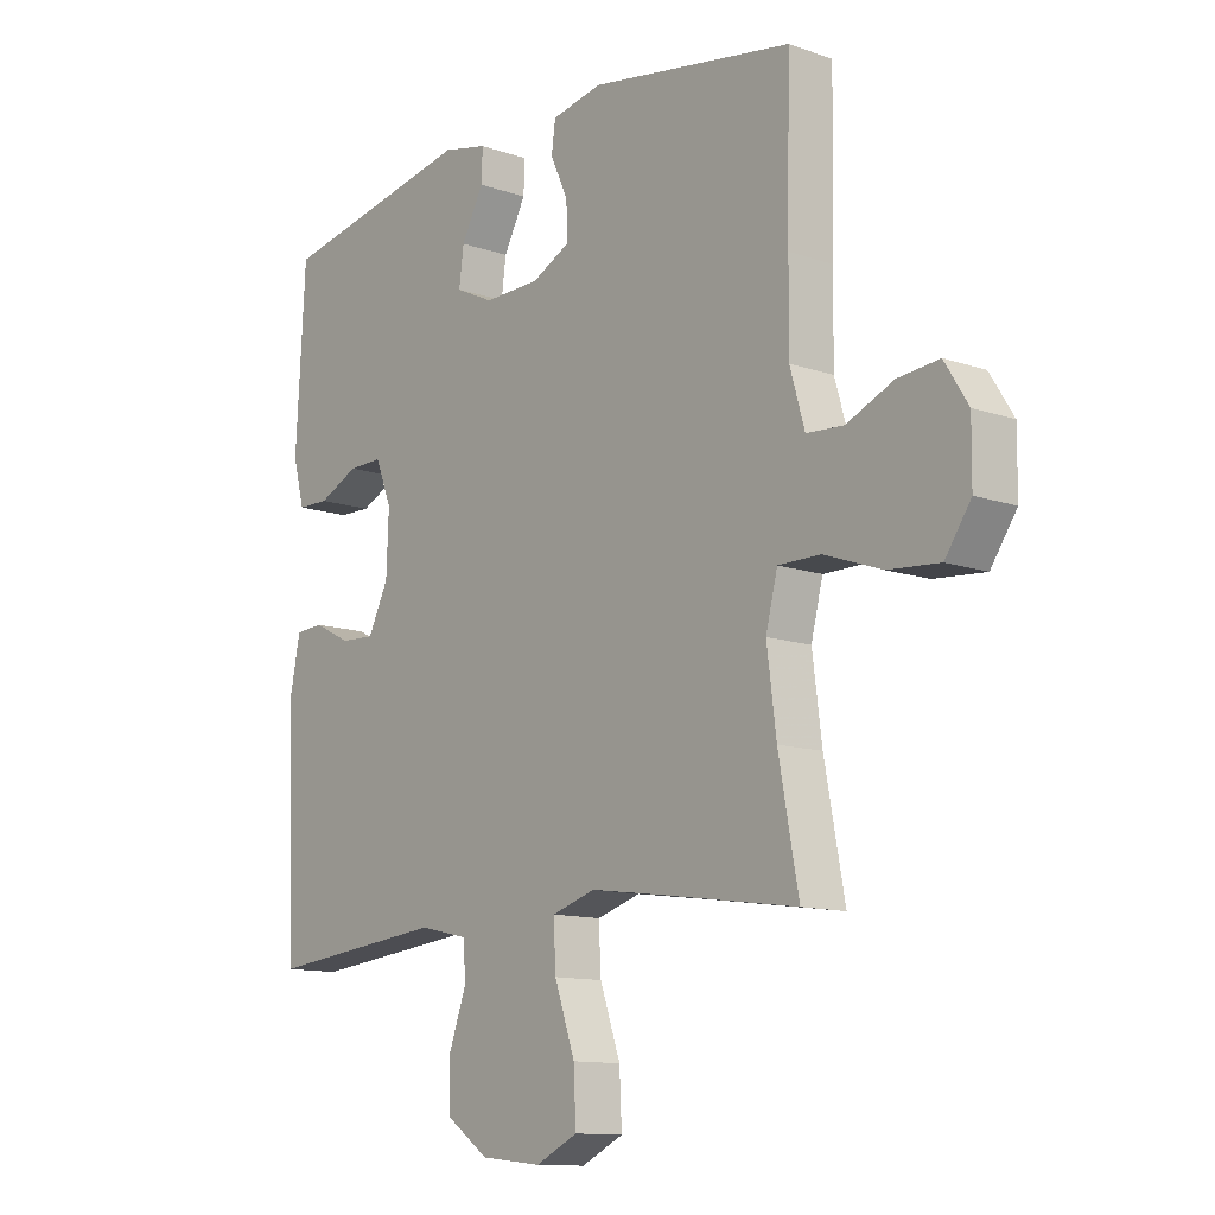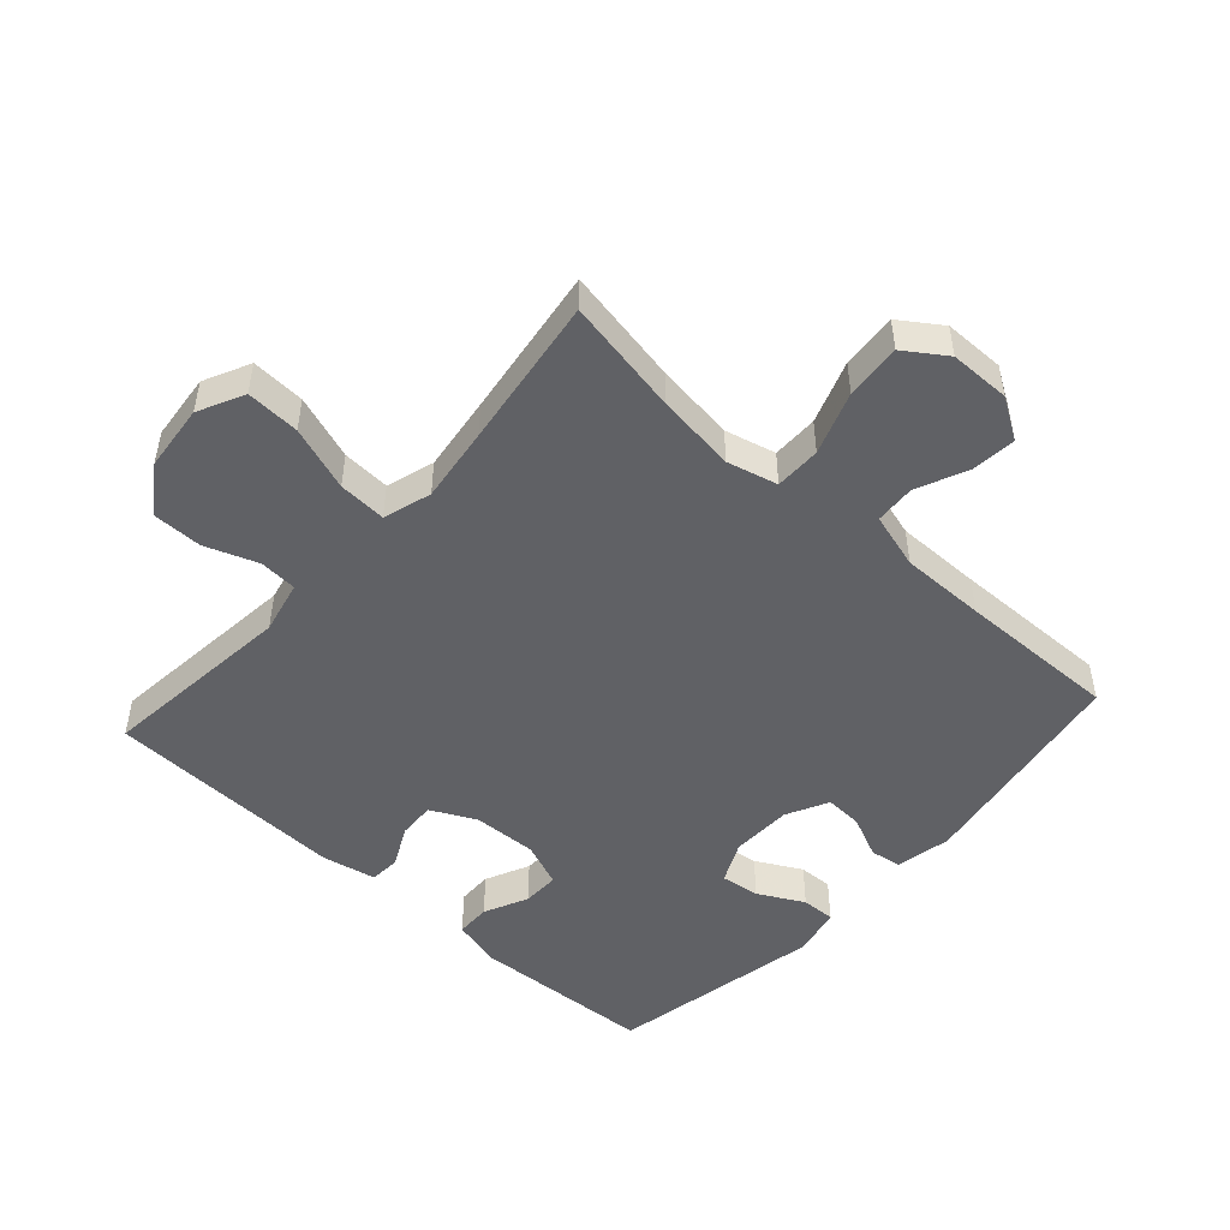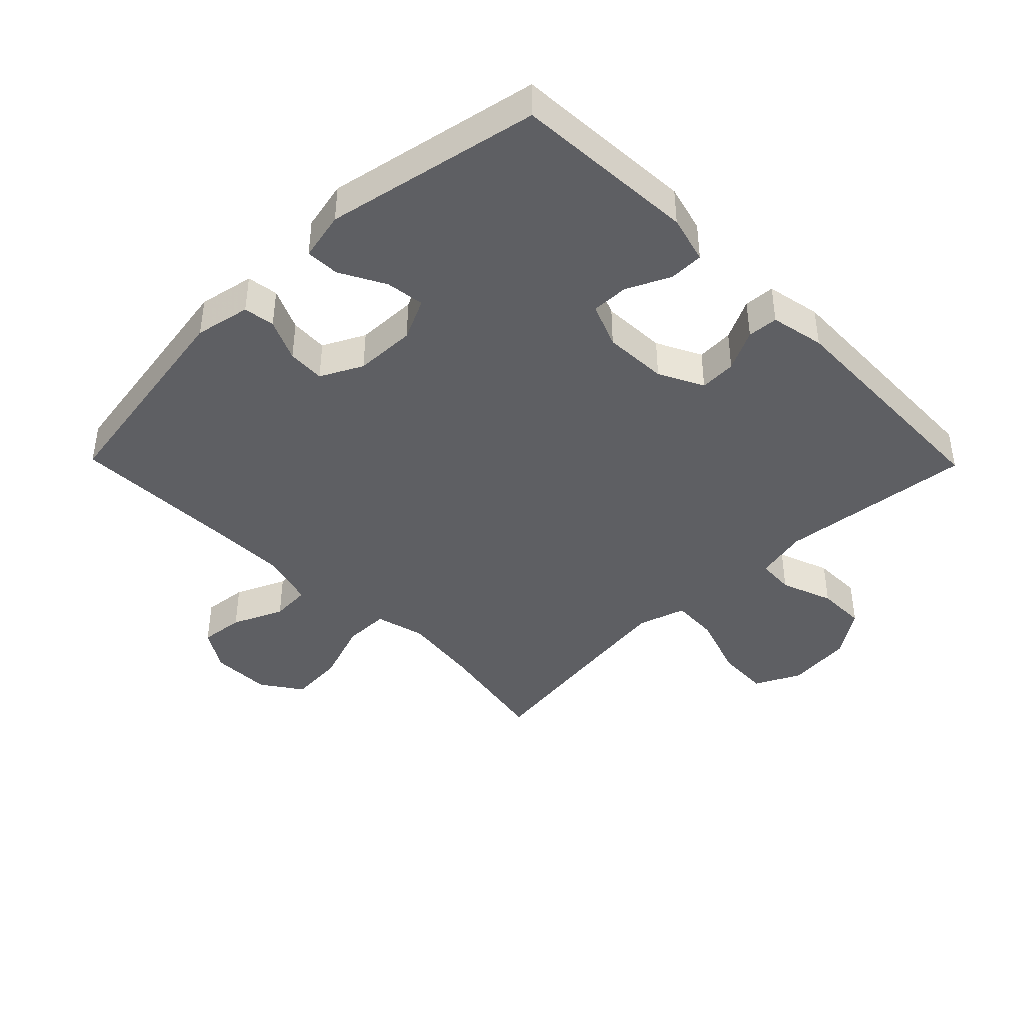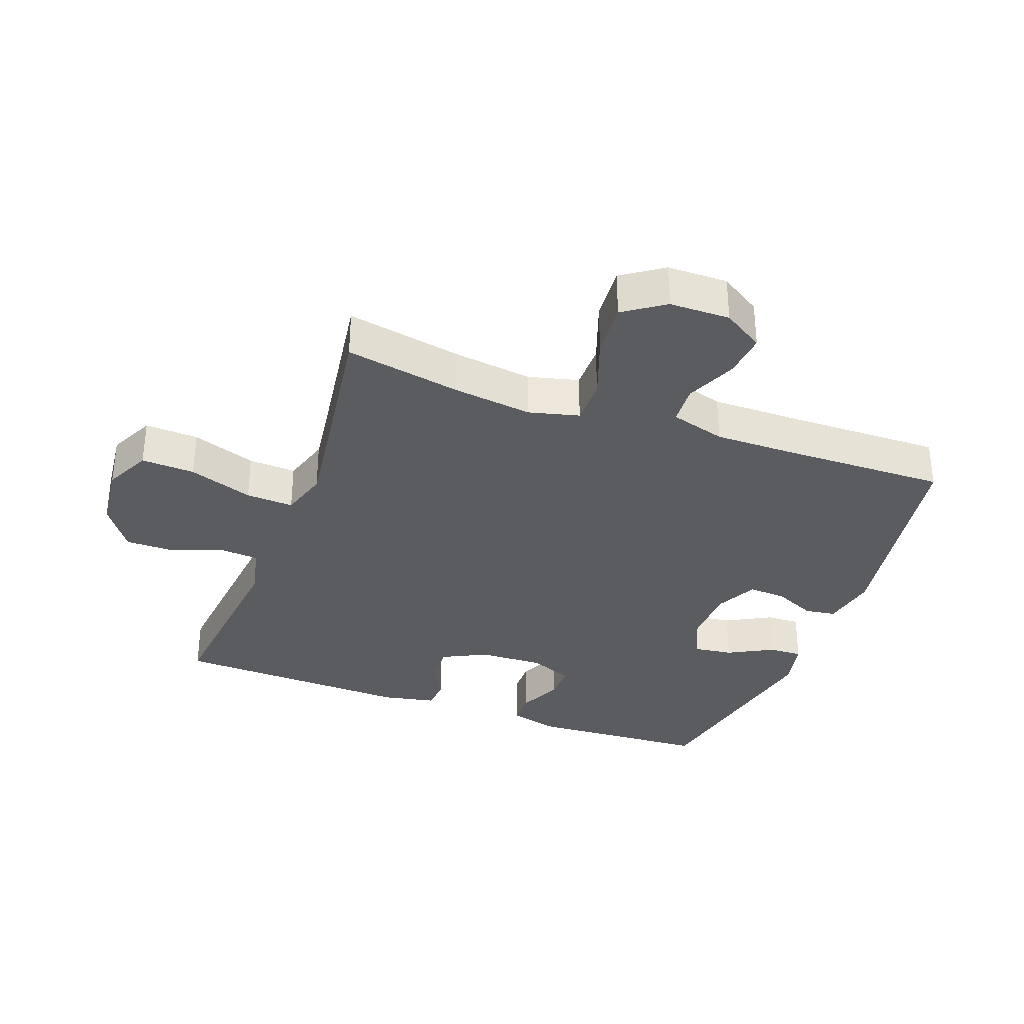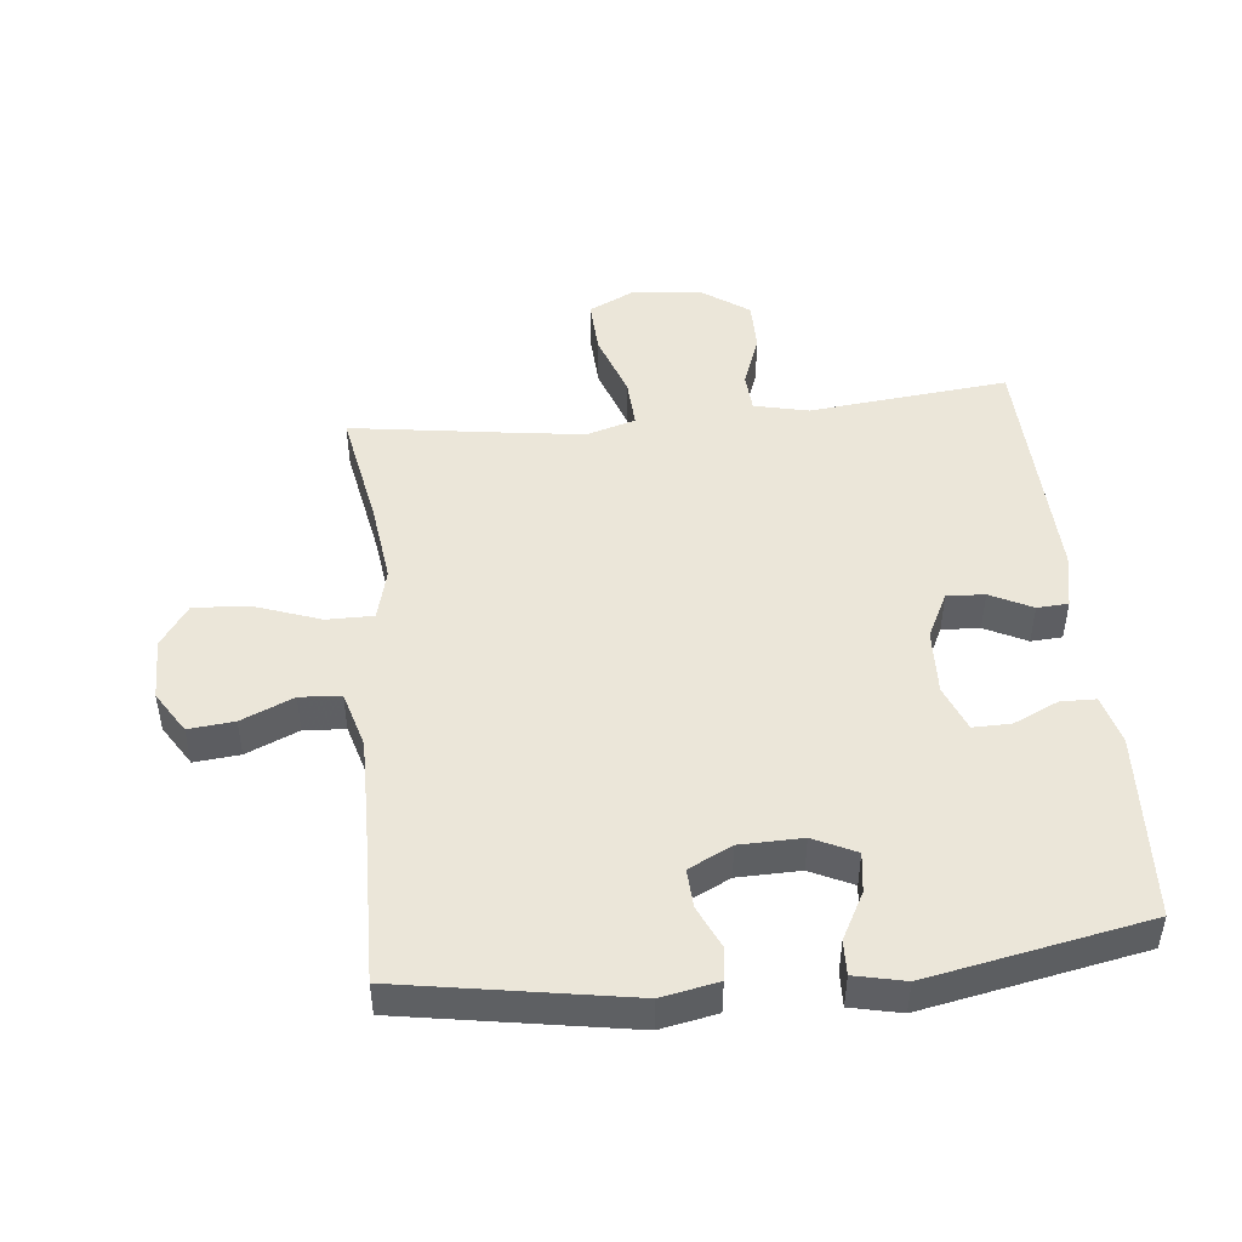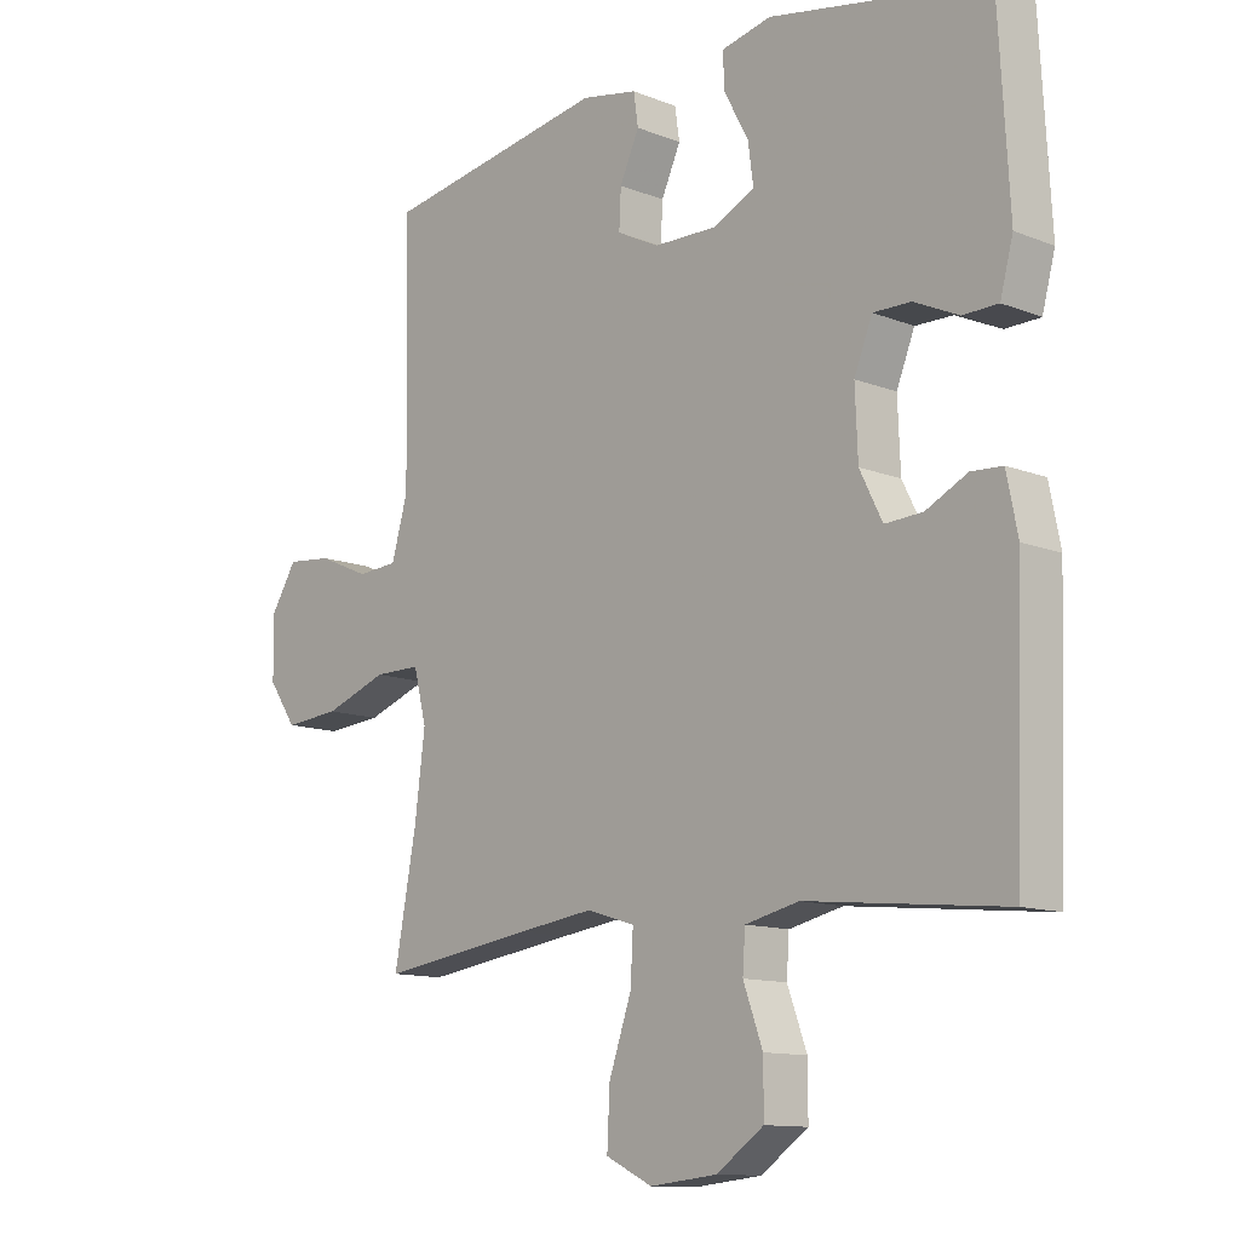
<metadata>
{"format":"obj","ext":"obj","renderer":"f3d","projection":"perspective","resolution":1024,"background":"white","views":[{"elev":-12.0,"azim":-129.5,"up":"+Z"},{"elev":-49.2,"azim":-132.1,"up":"+Y"},{"elev":-41.6,"azim":44.4,"up":"+Y"},{"elev":-33.7,"azim":-110.2,"up":"+Y"},{"elev":47.5,"azim":-5.8,"up":"+Y"},{"elev":-12.0,"azim":46.9,"up":"+Z"}]}
</metadata>
<code>
v 0.5 0.07 0.5
v 0.516 0.07 0.213
v 0.496 0.07 0.138
v 0.442 0.07 0.137
v 0.373 0.07 0.169
v 0.315 0.07 0.17
v 0.287 0.07 0.1
v 0.291 0.07 -0.001
v 0.326 0.07 -0.071
v 0.384 0.07 -0.068
v 0.448 0.07 -0.036
v 0.496 0.07 -0.039
v 0.513 0.07 -0.124
v 0.5 0.07 -0.5
v 0.194 0.07 -0.468
v 0.111 0.07 -0.487
v 0.107 0.07 -0.546
v 0.137 0.07 -0.628
v 0.137 0.07 -0.706
v 0.064 0.07 -0.757
v -0.04 0.07 -0.768
v -0.112 0.07 -0.733
v -0.108 0.07 -0.649
v -0.073 0.07 -0.548
v -0.069 0.07 -0.473
v -0.144 0.07 -0.45
v -0.262 0.07 -0.466
v -0.5 0.07 -0.5
v -0.466 0.07 -0.317
v -0.45 0.07 -0.193
v -0.47 0.07 -0.114
v -0.542 0.07 -0.114
v -0.64 0.07 -0.149
v -0.727 0.07 -0.156
v -0.771 0.07 -0.092
v -0.772 0.07 0.003
v -0.732 0.07 0.067
v -0.662 0.07 0.06
v -0.582 0.07 0.025
v -0.519 0.07 0.029
v -0.494 0.07 0.116
v -0.495 0.07 0.249
v -0.5 0.07 0.5
v -0.153 0.07 0.558
v -0.066 0.07 0.541
v -0.059 0.07 0.492
v -0.089 0.07 0.426
v -0.092 0.07 0.367
v -0.026 0.07 0.334
v 0.07 0.07 0.332
v 0.135 0.07 0.363
v 0.127 0.07 0.424
v 0.089 0.07 0.495
v 0.087 0.07 0.548
v 0.164 0.07 0.565
v 0.5 0 0.5
v 0.516 0 0.213
v 0.496 0 0.138
v 0.442 0 0.137
v 0.373 0 0.169
v 0.315 0 0.17
v 0.287 0 0.1
v 0.291 0 -0.001
v 0.326 0 -0.071
v 0.384 0 -0.068
v 0.448 0 -0.036
v 0.496 0 -0.039
v 0.513 0 -0.124
v 0.5 0 -0.5
v 0.194 0 -0.468
v 0.111 0 -0.487
v 0.107 0 -0.546
v 0.137 0 -0.628
v 0.137 0 -0.706
v 0.064 0 -0.757
v -0.04 0 -0.768
v -0.112 0 -0.733
v -0.108 0 -0.649
v -0.073 0 -0.548
v -0.069 0 -0.473
v -0.144 0 -0.45
v -0.262 0 -0.466
v -0.5 0 -0.5
v -0.466 0 -0.317
v -0.45 0 -0.193
v -0.47 0 -0.114
v -0.542 0 -0.114
v -0.64 0 -0.149
v -0.727 0 -0.156
v -0.771 0 -0.092
v -0.772 0 0.003
v -0.732 0 0.067
v -0.662 0 0.06
v -0.582 0 0.025
v -0.519 0 0.029
v -0.494 0 0.116
v -0.495 0 0.249
v -0.5 0 0.5
v -0.153 0 0.558
v -0.066 0 0.541
v -0.059 0 0.492
v -0.089 0 0.426
v -0.092 0 0.367
v -0.026 0 0.334
v 0.07 0 0.332
v 0.135 0 0.363
v 0.127 0 0.424
v 0.089 0 0.495
v 0.087 0 0.548
v 0.164 0 0.565
f 52 53 54 55
f 51 52 55 1
f 50 51 1 2
f 49 50 2 3
f 44 45 46 47
f 42 43 44 47
f 41 42 47 48
f 40 41 48 49
f 36 37 38 39
f 36 39 40
f 35 36 40
f 32 33 34 35
f 31 32 35 40
f 27 28 29
f 26 27 29 30
f 25 26 30 31
f 21 22 23 24
f 21 24 25
f 20 21 25
f 17 18 19 20
f 16 17 20 25
f 15 16 25 31
f 10 11 12 13
f 9 10 13 14
f 8 9 14 15
f 3 4 5
f 49 3 5
f 49 5 6
f 40 49 6 7
f 15 31 40
f 7 8 15 40
f 110 109 108 107
f 56 110 107 106
f 57 56 106 105
f 58 57 105 104
f 102 101 100 99
f 102 99 98 97
f 103 102 97 96
f 104 103 96 95
f 94 93 92 91
f 95 94 91
f 95 91 90
f 90 89 88 87
f 95 90 87 86
f 84 83 82
f 85 84 82 81
f 86 85 81 80
f 79 78 77 76
f 80 79 76
f 80 76 75
f 75 74 73 72
f 80 75 72 71
f 86 80 71 70
f 68 67 66 65
f 69 68 65 64
f 70 69 64 63
f 60 59 58
f 60 58 104
f 61 60 104
f 62 61 104 95
f 95 86 70
f 95 70 63 62
f 1 56 57 2
f 2 57 58 3
f 3 58 59 4
f 4 59 60 5
f 5 60 61 6
f 6 61 62 7
f 7 62 63 8
f 8 63 64 9
f 9 64 65 10
f 10 65 66 11
f 11 66 67 12
f 12 67 68 13
f 13 68 69 14
f 14 69 70 15
f 15 70 71 16
f 16 71 72 17
f 17 72 73 18
f 18 73 74 19
f 19 74 75 20
f 20 75 76 21
f 21 76 77 22
f 22 77 78 23
f 23 78 79 24
f 24 79 80 25
f 25 80 81 26
f 26 81 82 27
f 27 82 83 28
f 28 83 84 29
f 29 84 85 30
f 30 85 86 31
f 31 86 87 32
f 32 87 88 33
f 33 88 89 34
f 34 89 90 35
f 35 90 91 36
f 36 91 92 37
f 37 92 93 38
f 38 93 94 39
f 39 94 95 40
f 40 95 96 41
f 41 96 97 42
f 42 97 98 43
f 43 98 99 44
f 44 99 100 45
f 45 100 101 46
f 46 101 102 47
f 47 102 103 48
f 48 103 104 49
f 49 104 105 50
f 50 105 106 51
f 51 106 107 52
f 52 107 108 53
f 53 108 109 54
f 54 109 110 55
f 55 110 56 1

</code>
